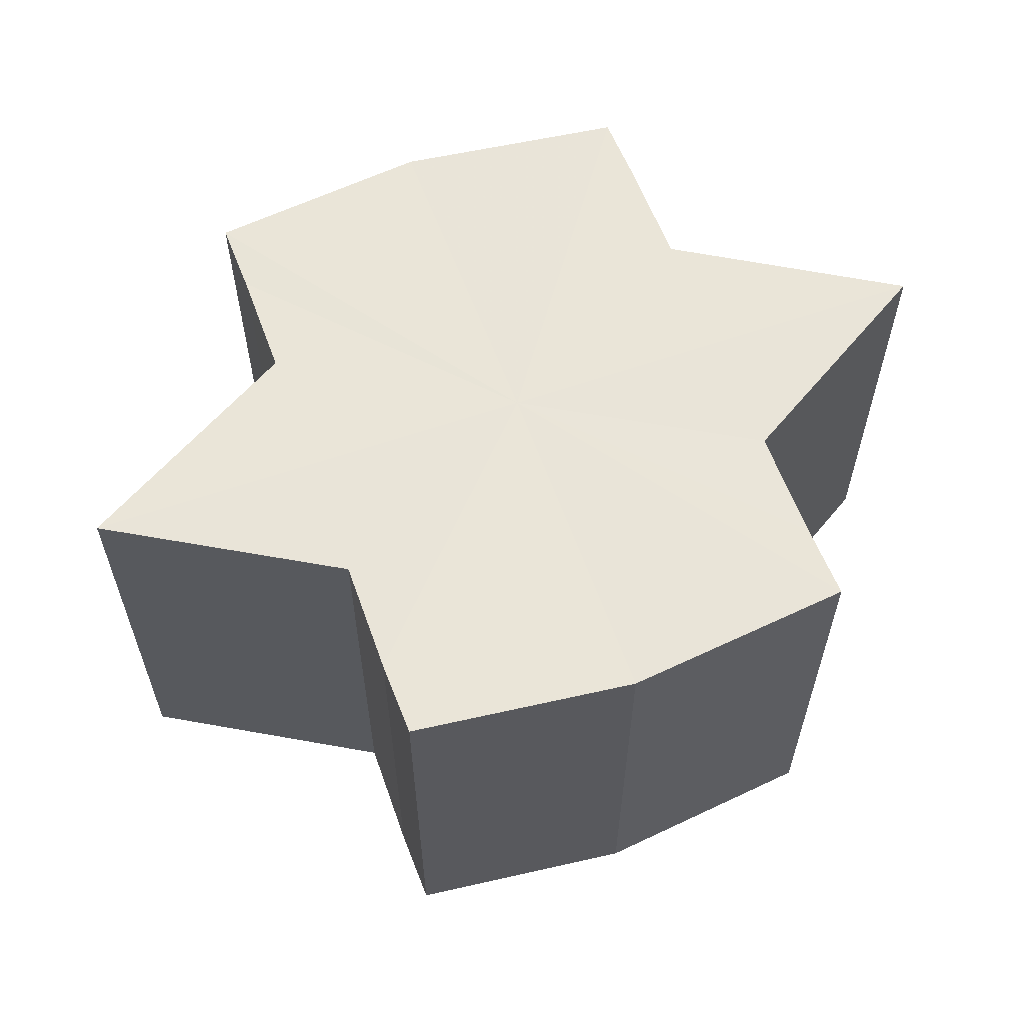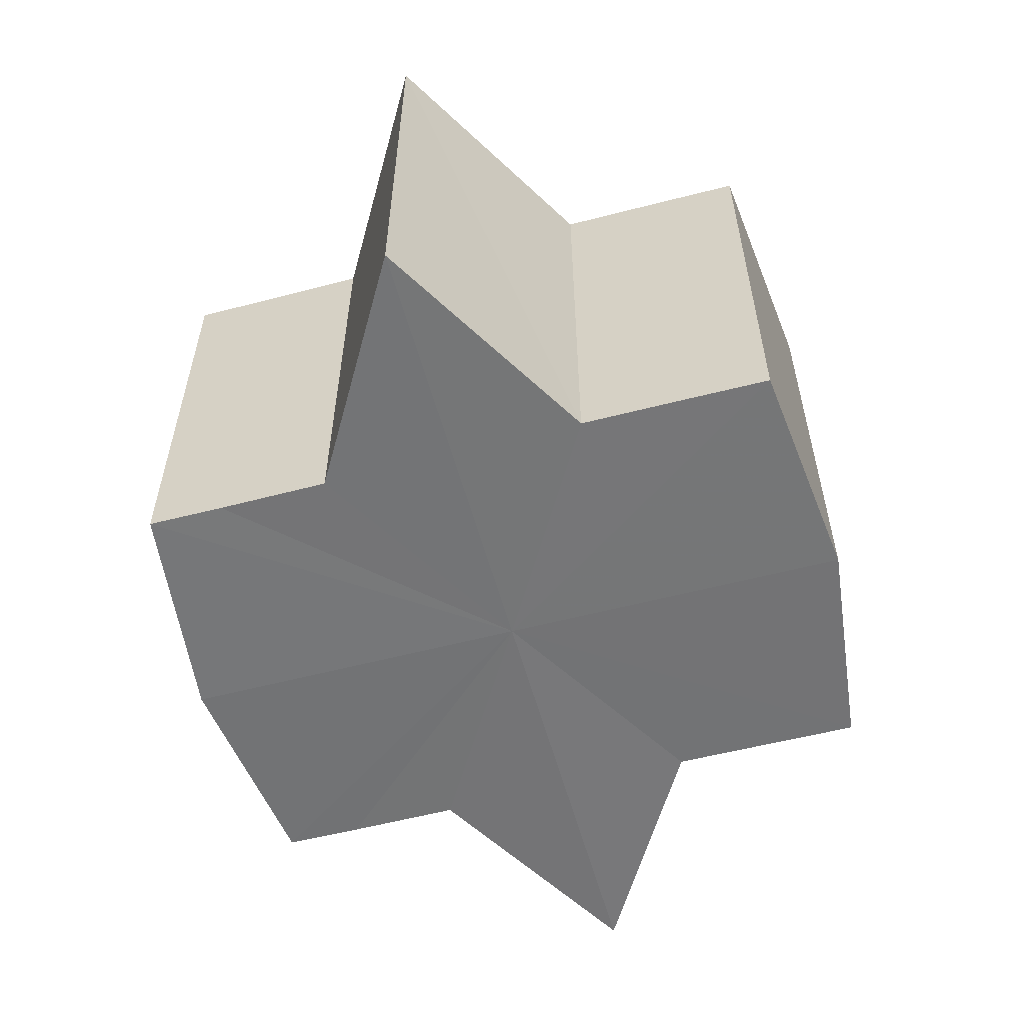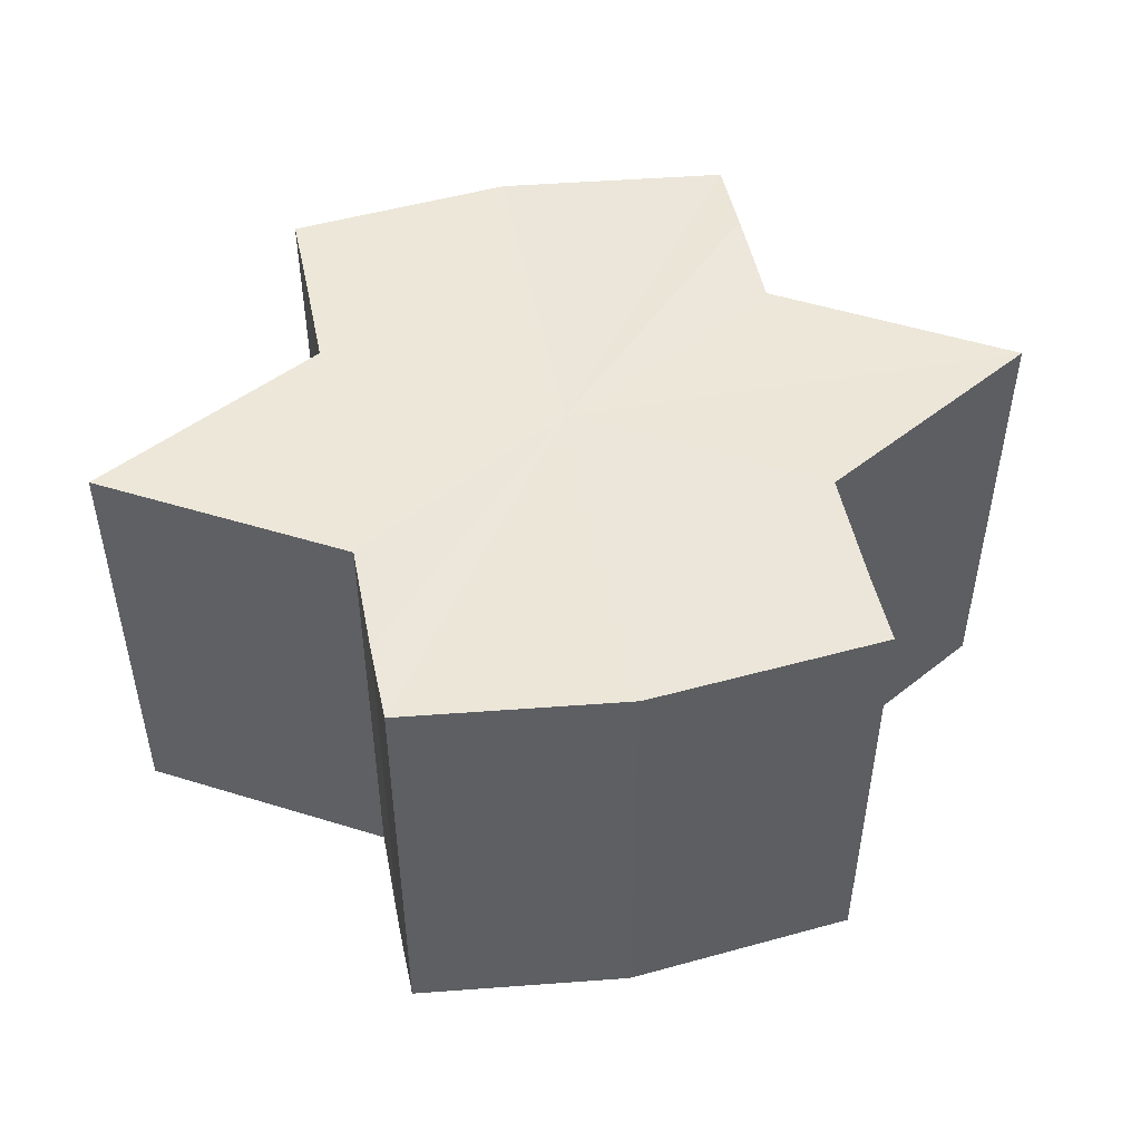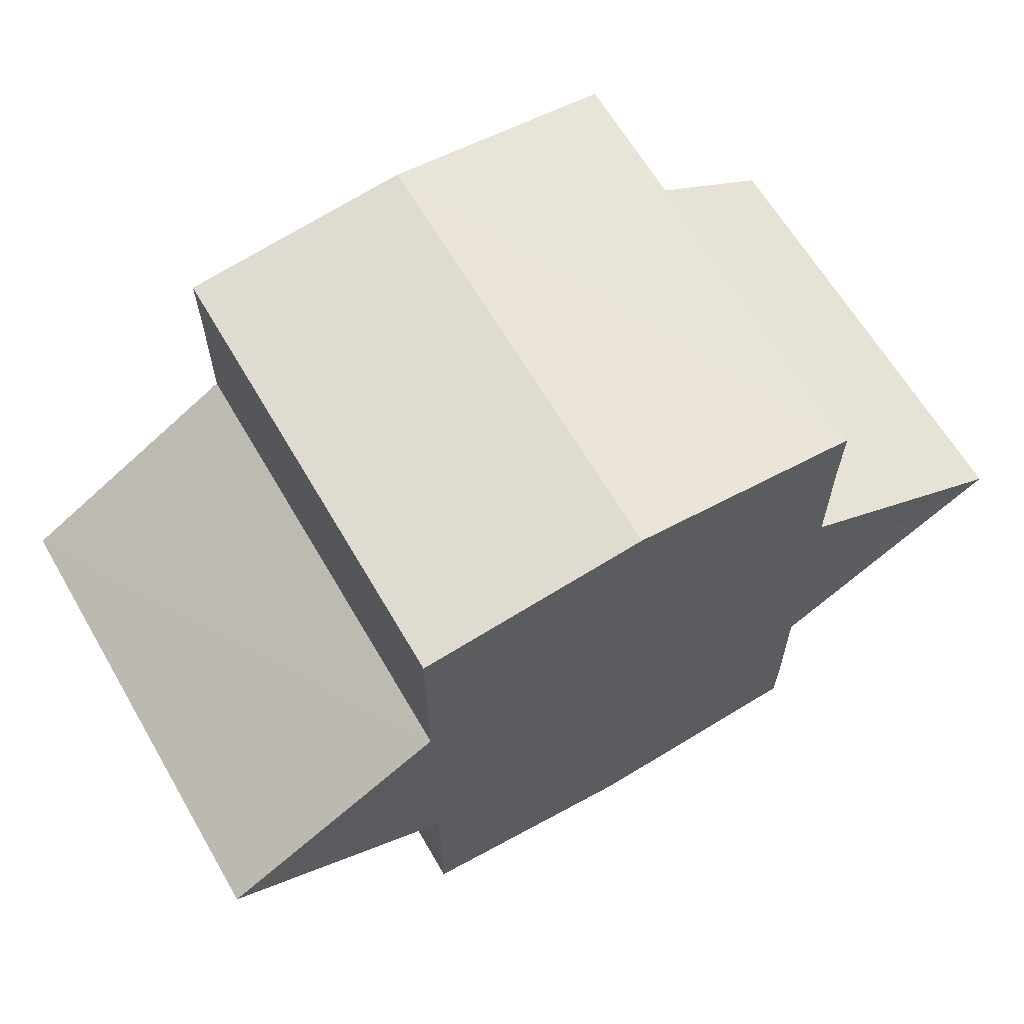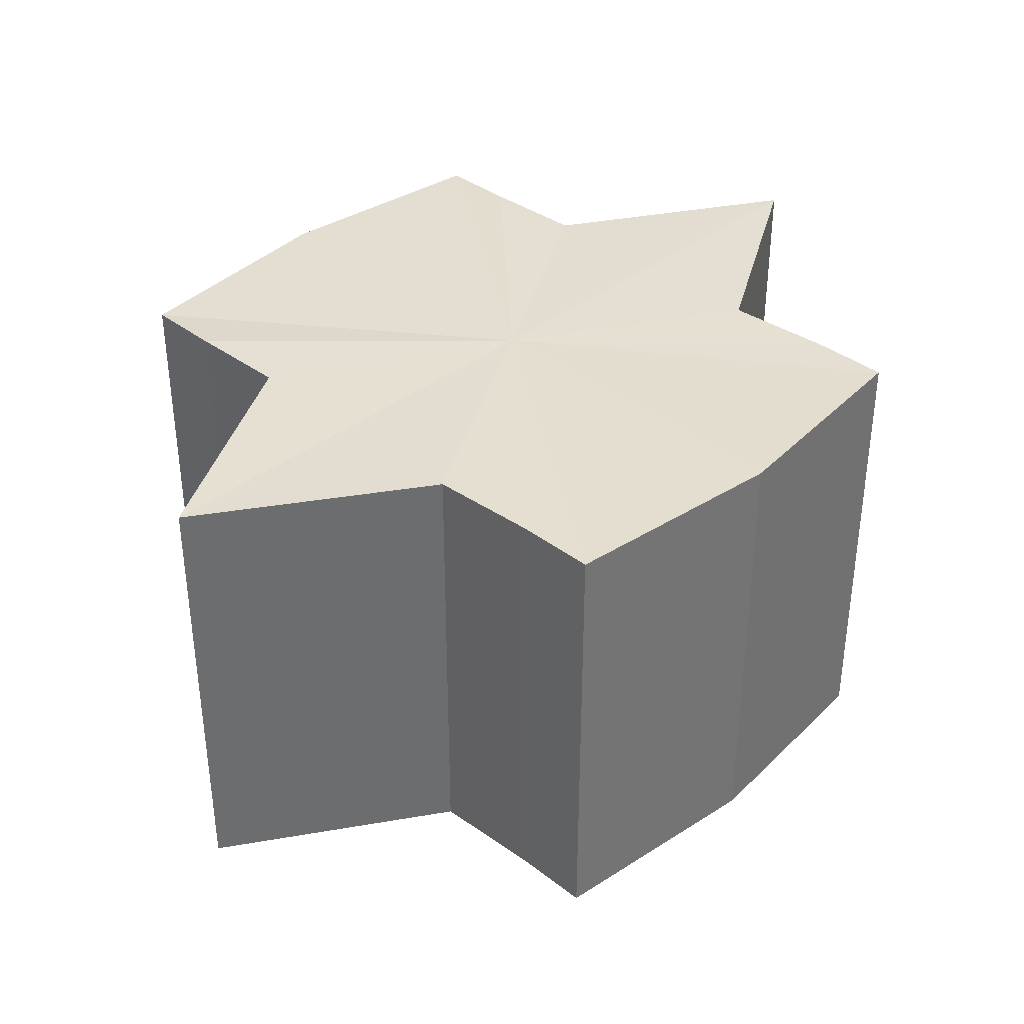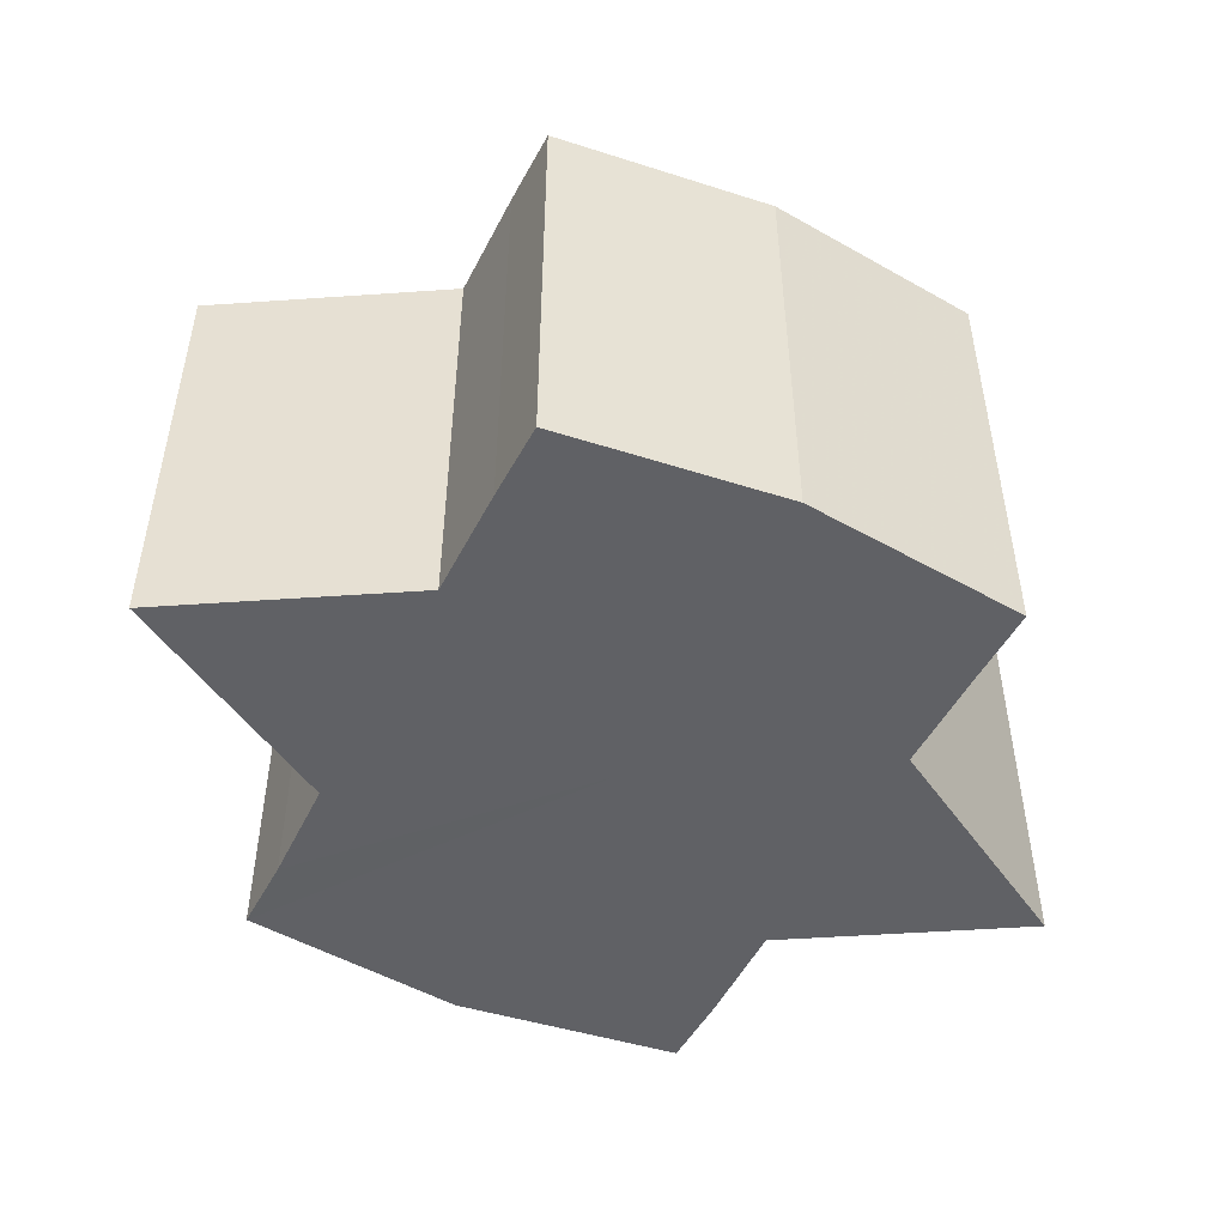
<metadata>
{"format":"obj","ext":"obj","renderer":"f3d","projection":"perspective","resolution":1024,"background":"white","views":[{"elev":59.5,"azim":-19.7,"up":"+Y"},{"elev":-56.7,"azim":-74.7,"up":"+Y"},{"elev":49.1,"azim":-11.0,"up":"+Y"},{"elev":64.4,"azim":-30.6,"up":"+Z"},{"elev":36.5,"azim":-45.2,"up":"+Y"},{"elev":-48.9,"azim":-26.1,"up":"+Y"}]}
</metadata>
<code>
o 30365
v 2206 1880 15.47
v 2206 1880 15.47
v 2206 1880 15.47
v 2206 1880 15.47
v 2206 1880 15.47
v 2206 1880 15.47
v 2206 1880 15.47
v 2206 1880 15.47
v 2206 1880 15.47
v 2206 1880 15.48
v 2206 1880 15.47
v 2206 1880 15.47
v 2206 1880 15.48
v 2206 1880 15.47
v 2206 1880 15.48
v 2206 1880 15.47
v 2206 1880 15.47
v 2206 1880 15.47
v 2206 1880 15.48
v 2206 1880 15.47
v 2206 1880 15.48
v 2206 1880 15.48
v 2206 1880 15.48
v 2206 1880 15.48
v 2206 1880 15.48
v 2206 1880 15.47
v 2206 1880 15.48
v 2206 1880 15.47
v 2206 1880 15.47
v 2206 1880 15.48
v 2206 1880 15.49
v 2206 1880 15.48
v 2206 1880 15.49
v 2206 1880 15.5
v 2206 1880 15.49
v 2206 1880 15.5
v 2206 1880 15.5
v 2206 1880 15.5
v 2206 1880 15.5
v 2206 1880 15.5
v 2206 1880 15.49
v 2206 1880 15.5
v 2206 1880 15.48
v 2206 1880 15.49
v 2206 1880 15.5
v 2206 1880 15.5
v 2206 1880 15.5
v 2206 1880 15.5
v 2206 1880 15.5
v 2206 1880 15.5
v 2206 1880 15.5
v 2206 1880 15.5
v 2206 1880 15.5
v 2206 1880 15.5
v 2206 1880 15.5
v 2206 1880 15.5
v 2206 1880 15.49
v 2206 1880 15.5
v 2206 1880 15.5
v 2206 1880 15.49
v 2206 1880 15.5
v 2206 1880 15.48
v 2206 1880 15.48
v 2206 1880 15.48
v 2206 1880 15.49
v 2206 1880 15.47
v 2206 1880 15.48
v 2206 1880 15.48
v 2206 1880 15.49
v 2206 1880 15.47
v 2206 1880 15.47
v 2206 1880 15.5
v 2206 1880 15.49
v 2206 1880 15.5
v 2206 1880 15.5
v 2206 1880 15.47
v 2206 1880 15.47
v 2206 1880 15.48
v 2206 1880 15.47
v 2206 1880 15.48
v 2206 1880 15.48
v 2206 1880 15.48
v 2206 1880 15.47
v 2206 1880 15.47
v 2206 1880 15.47
v 2206 1880 15.47
v 2206 1880 15.47
v 2206 1880 15.48
v 2206 1880 15.48
v 2206 1880 15.48
v 2206 1880 15.48
v 2206 1880 15.49
v 2206 1880 15.49
v 2206 1880 15.5
v 2206 1880 15.5
v 2206 1880 15.5
v 2206 1880 15.5
v 2206 1880 15.5
f 1 2 3
f 4 1 5
f 5 6 7
f 7 8 9
f 10 8 11
f 10 12 8
f 10 13 12
f 10 11 14
f 10 15 13
f 16 14 17
f 10 14 18
f 19 20 16
f 10 18 21
f 22 23 19
f 24 25 22
f 25 26 27
f 26 28 29
f 10 21 30
f 31 30 32
f 10 30 33
f 34 35 31
f 10 33 36
f 37 38 34
f 39 40 37
f 40 41 42
f 41 43 44
f 10 36 45
f 46 45 47
f 10 45 48
f 49 50 46
f 10 48 51
f 52 53 49
f 53 54 55
f 10 51 56
f 10 56 57
f 10 57 15
f 58 51 59
f 60 61 58
f 62 15 63
f 64 65 60
f 66 67 62
f 68 69 64
f 70 71 66
f 69 72 73
f 72 74 75
f 76 77 70
f 77 78 79
f 78 80 81
f 82 83 84
f 82 85 83
f 82 84 86
f 82 87 85
f 82 86 88
f 82 89 87
f 82 88 90
f 82 91 89
f 82 90 92
f 82 93 91
f 82 92 94
f 82 95 93
f 82 94 96
f 82 97 95
f 82 96 98
f 82 98 97

</code>
